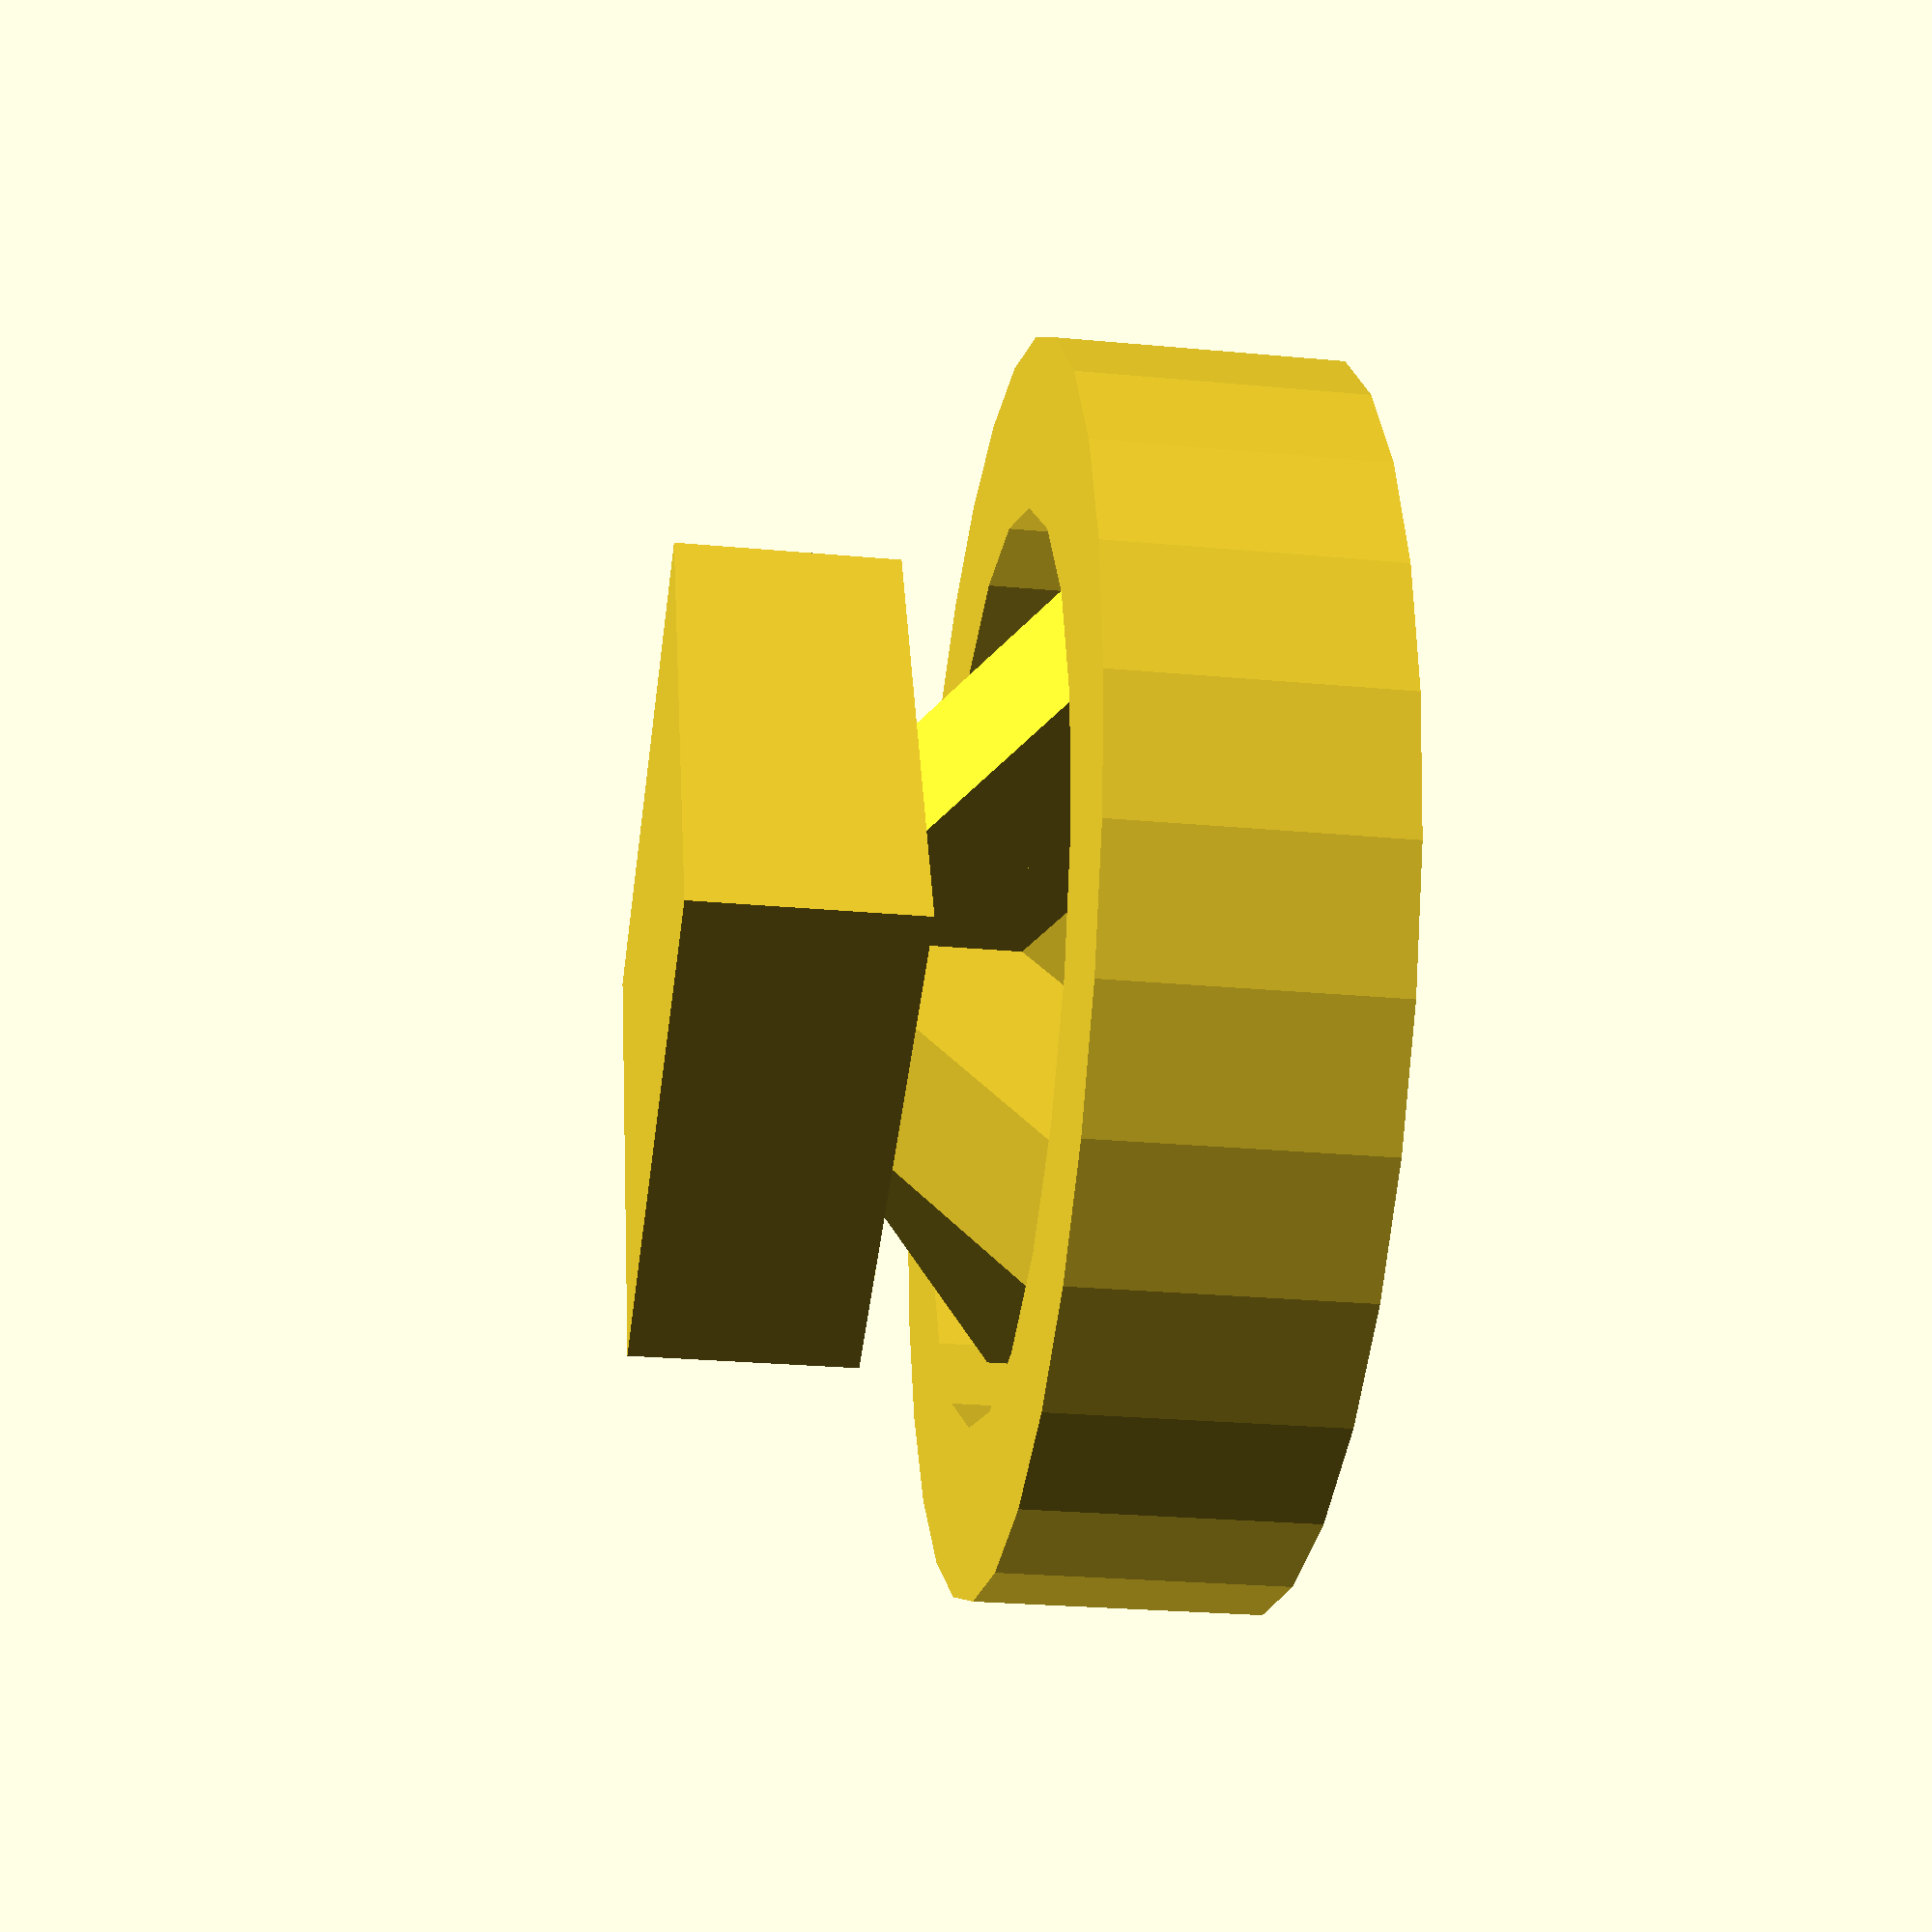
<openscad>
size = 32;//block=32 //item=8






translate([-size * 0, size * 0, 0]) {//knub
  cube([size * 0.25, size * 0.1, size * 0.25], center = true);
}
;//translate

translate([0, -size * 0.1, 0]) {//connecting ring
  union() {
    count = 4;
    for(i = [0:1:count - 1]) {
      rotate([0, 365 / count * i, 0]) {
        translate([size * 0.1, 0, 0]) {
          rotate([0, 0, -35]) {
            cube([size * 0.30, size * 0.075, size * 0.075], center = true);
          }
          ;//rotate
        }
        ;//translate
      }
      ;//rotate
    }
    ;//for
  }
  ;//union
}
;//translat

translate([size * 0, -size * 0.1, 0]) {//ring
  rotate([90, 0, 0]) {
    difference() {
      cylinder(d = size * 0.55, h = size * 0.125);
      translate([size * 0, size * 0, -size * 0.0125]) {
        cylinder(d = size * 0.40, h = size * 0.125 * 2);
      }
      ;//translate
    }
    ;//difference
  }
  ;//rotate
}
;//translate


</openscad>
<views>
elev=320.6 azim=277.7 roll=356.4 proj=p view=wireframe
</views>
